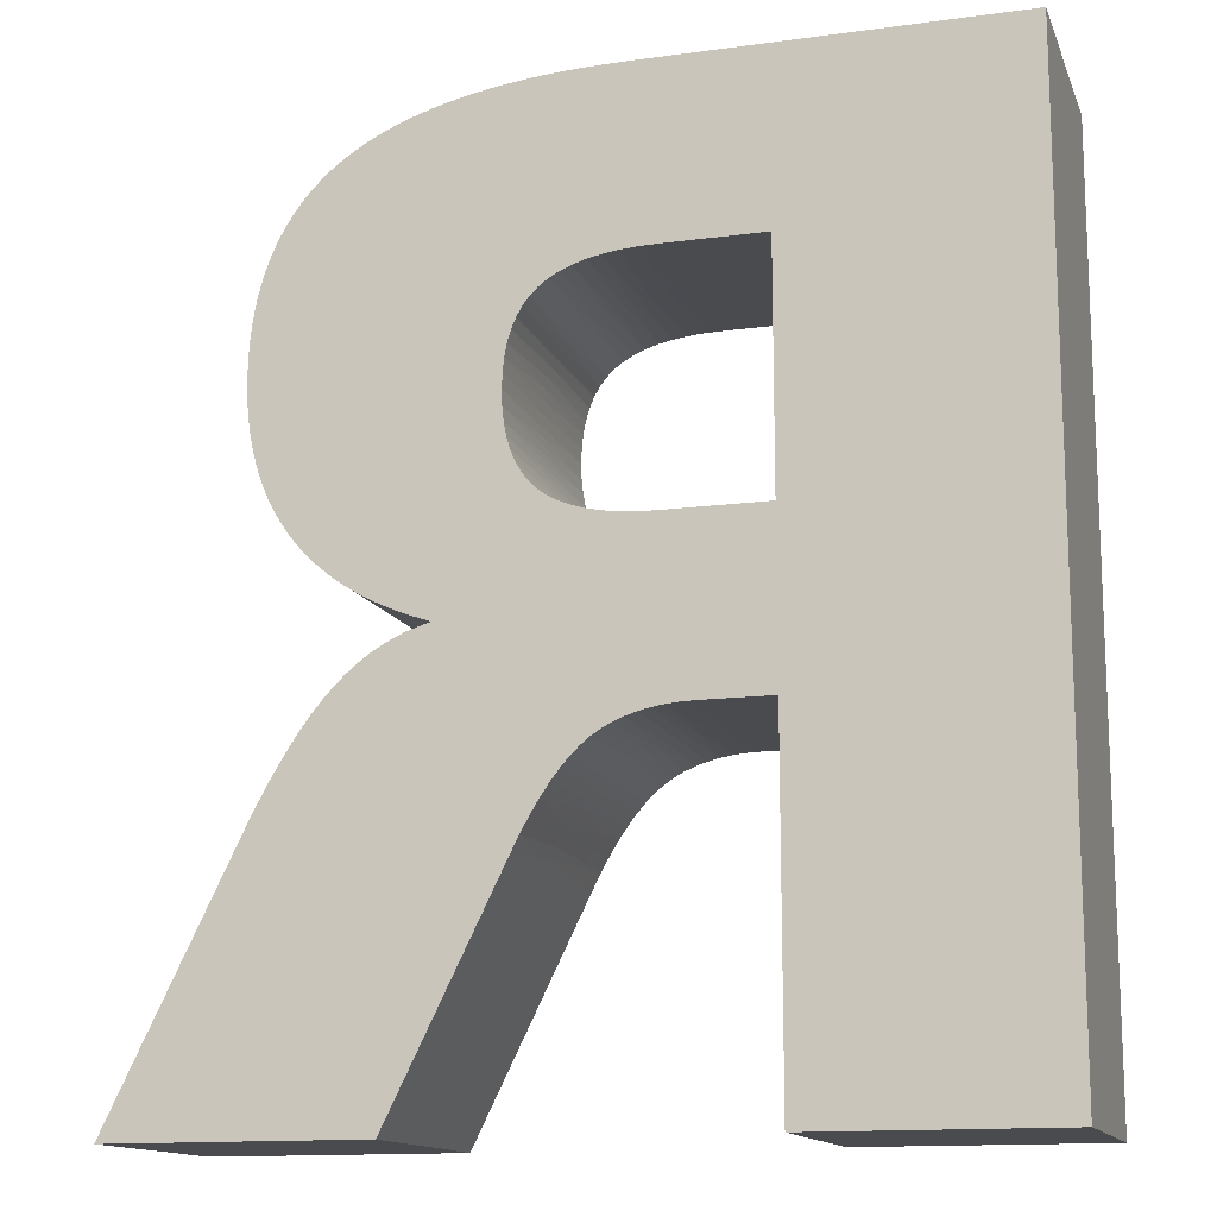
<metadata>
{"format":"obj","ext":"obj","renderer":"f3d","projection":"perspective","resolution":1024,"background":"white","views":[{"elev":-13.9,"azim":-163.3,"up":"+Y"}]}
</metadata>
<code>
o ascii.029
v -0.7235 2.155 5
v -0.7235 2.155 -5
v -5.06 2.155 5
v -5.06 2.155 -5
v -5.06 12.42 5
v -5.06 12.42 -5
v -0.7235 12.42 5
v -0.7235 12.42 -5
v 5.33 7.334 -5
v 5.33 7.334 5
v 5.315 7.878 2e-06
v 5.308 7.989 -5
v 5.27 8.39 2e-06
v 5.242 8.596 -5
v 5.195 8.869 2e-06
v 5.132 9.155 -5
v 5.09 9.315 2e-06
v 4.979 9.666 -5
v 4.955 9.729 3e-06
v 4.781 10.13 -5
v 4.791 10.11 3e-06
v 4.596 10.46 3e-06
v 4.781 10.13 5
v 4.54 10.55 5
v 4.372 10.77 3e-06
v 4.255 10.91 5
v 4.194 10.98 3e-06
v 4.255 10.91 -5
v 4.001 11.17 3e-06
v 3.925 11.23 -5
v 3.792 11.34 3e-06
v 3.546 11.51 -5
v 3.564 11.5 3e-06
v 3.316 11.65 3e-06
v 3.546 11.51 5
v 3.108 11.75 5
v 3.048 11.78 3e-06
v 2.76 11.9 3e-06
v 2.614 11.96 5
v 2.452 12.01 3e-06
v 2.614 11.96 -5
v 2.061 12.12 -5
v 3.108 11.75 -5
v 5.242 8.596 5
v 5.308 7.989 5
v 5.132 9.155 5
v 4.979 9.666 5
v 3.925 11.23 5
v 2.061 12.12 5
v 2.125 12.11 3e-06
v 1.777 12.19 3e-06
v 1.451 12.25 -5
v 1.41 12.26 3e-06
v 1.023 12.32 3e-06
v 1.451 12.25 5
v 0.7839 12.35 5
v 0.616 12.36 3e-06
v 0.05896 12.4 5
v 0.1894 12.39 3e-06
v 0.05896 12.4 -5
v -0.2572 12.41 3e-06
v 0.7839 12.35 -5
v 4.54 10.55 -5
v -0.007446 2.17 1e-06
v 0.05896 2.173 -5
v 0.6608 2.217 1e-06
v 0.7839 2.23 -5
v 1.281 2.295 1e-06
v 1.451 2.324 -5
v 1.854 2.404 1e-06
v 2.061 2.455 -5
v 2.378 2.545 1e-06
v 2.614 2.624 -5
v 2.855 2.717 1e-06
v 3.108 2.83 -5
v 3.284 2.92 1e-06
v 3.546 3.074 -5
v 3.665 3.154 1e-06
v 3.925 3.356 -5
v 3.869 3.309 1e-06
v 4.057 3.475 2e-06
v 3.925 3.356 5
v 4.255 3.681 5
v 4.233 3.656 2e-06
v 4.395 3.852 2e-06
v 4.54 4.055 5
v 4.544 4.062 2e-06
v 4.54 4.055 -5
v 4.681 4.286 2e-06
v 4.781 4.478 -5
v 4.804 4.526 2e-06
v 4.914 4.779 2e-06
v 4.781 4.478 5
v 4.979 4.951 5
v 5.012 5.048 2e-06
v 5.096 5.331 2e-06
v 5.132 5.473 5
v 5.167 5.628 2e-06
v 5.132 5.473 -5
v 5.242 6.044 -5
v 4.979 4.951 -5
v 0.7839 2.23 5
v 0.05896 2.173 5
v 1.451 2.324 5
v 2.061 2.455 5
v 2.614 2.624 5
v 3.108 2.83 5
v 3.546 3.074 5
v 5.242 6.044 5
v 5.226 5.94 2e-06
v 5.271 6.267 2e-06
v 5.308 6.664 -5
v 5.304 6.608 2e-06
v 5.323 6.964 2e-06
v 5.308 6.664 5
v 4.255 3.681 -5
v -15.39 -20.09 5
v -15.39 -20.09 -5
v -5.06 -20.09 5
v -5.06 -20.09 -5
v -15.39 19.91 5
v -15.39 19.91 -5
v 0.3685 19.91 5
v 0.3685 19.91 -5
v 1.343 19.9 5
v 1.562 19.89 4e-06
v 1.343 19.9 -5
v 2.284 19.87 -5
v 2.284 19.87 5
v 2.705 19.85 4e-06
v 3.191 19.81 -5
v 3.191 19.81 5
v 3.799 19.77 4e-06
v 4.066 19.74 -5
v 4.066 19.74 5
v 4.842 19.66 4e-06
v 4.907 19.65 -5
v 4.907 19.65 5
v 5.716 19.54 5
v 5.834 19.52 4e-06
v 6.491 19.4 5
v 6.777 19.34 4e-06
v 7.233 19.25 5
v 7.67 19.14 4e-06
v 7.942 19.07 5
v 8.512 18.9 4e-06
v 8.617 18.87 5
v 9.304 18.64 4e-06
v 9.26 18.65 5
v 9.869 18.42 5
v 10.05 18.34 4e-06
v 10.45 18.16 5
v 10.74 18.01 4e-06
v 10.45 18.16 -5
v 10.99 17.88 -5
v 9.869 18.42 -5
v 9.26 18.65 -5
v 8.617 18.87 -5
v 7.942 19.07 -5
v 5.716 19.54 -5
v 6.491 19.4 -5
v 7.233 19.25 -5
v 10.99 17.88 5
v 11.38 17.65 4e-06
v 11.5 17.58 -5
v 11.5 17.58 5
v 11.97 17.26 4e-06
v 11.98 17.26 -5
v 11.98 17.26 5
v 12.42 16.91 5
v 12.52 16.83 4e-06
v 12.84 16.54 5
v 13.02 16.37 4e-06
v 13.23 16.15 5
v 13.47 15.87 4e-06
v 13.59 15.74 5
v 13.74 15.54 3e-06
v 13.92 15.3 5
v 13.99 15.2 3e-06
v 14.22 14.83 5
v 14.22 14.84 3e-06
v 14.43 14.46 3e-06
v 14.22 14.83 -5
v 14.49 14.34 -5
v 13.92 15.3 -5
v 12.42 16.91 -5
v 12.84 16.54 -5
v 13.23 16.15 -5
v 13.59 15.74 -5
v 14.49 14.34 5
v 14.63 14.07 3e-06
v 14.74 13.83 -5
v 14.74 13.83 5
v 14.8 13.67 3e-06
v 14.95 13.3 -5
v 14.95 13.3 5
v 14.97 13.26 3e-06
v 15.11 12.83 3e-06
v 15.14 12.73 -5
v 15.24 12.38 3e-06
v 15.3 12.15 -5
v 15.35 11.92 3e-06
v 15.43 11.54 -5
v 15.44 11.45 3e-06
v 15.53 10.91 -5
v 15.52 10.96 3e-06
v 15.58 10.46 3e-06
v 15.53 10.91 5
v 15.6 10.25 5
v 15.62 9.939 3e-06
v 15.64 9.568 5
v 15.65 9.408 2e-06
v 15.64 9.568 -5
v 15.66 8.863 -5
v 15.6 10.25 -5
v 15.14 12.73 5
v 15.3 12.15 5
v 15.43 11.54 5
v 15.66 8.863 5
v 15.65 8.373 5
v 15.65 8.264 2e-06
v 15.65 8.373 -5
v 15.63 7.894 -5
v 15.63 7.894 5
v 15.61 7.681 2e-06
v 15.59 7.427 -5
v 15.59 7.427 5
v 15.56 7.115 2e-06
v 15.54 6.97 -5
v 15.54 6.97 5
v 15.48 6.566 2e-06
v 15.47 6.525 -5
v 15.47 6.525 5
v 15.39 6.091 5
v 15.38 6.034 2e-06
v 15.29 5.667 5
v 15.25 5.518 2e-06
v 15.18 5.255 5
v 15.1 5.019 2e-06
v 15.05 4.854 5
v 14.94 4.537 2e-06
v 14.91 4.464 5
v 14.74 4.071 2e-06
v 14.75 4.085 5
v 14.58 3.718 5
v 14.53 3.622 2e-06
v 14.39 3.361 5
v 14.29 3.19 1e-06
v 14.39 3.361 -5
v 14.19 3.015 -5
v 14.58 3.718 -5
v 14.75 4.085 -5
v 14.91 4.464 -5
v 15.05 4.854 -5
v 15.39 6.091 -5
v 15.29 5.667 -5
v 15.18 5.255 -5
v 14.19 3.015 5
v 14.03 2.774 1e-06
v 13.97 2.681 -5
v 13.97 2.681 5
v 13.75 2.375 1e-06
v 13.74 2.357 -5
v 13.74 2.357 5
v 13.49 2.045 5
v 13.45 1.992 1e-06
v 13.23 1.742 5
v 13.12 1.625 1e-06
v 12.95 1.45 5
v 12.77 1.274 1e-06
v 12.66 1.169 5
v 12.29 0.8524 1e-06
v 12.35 0.8976 5
v 12.02 0.6367 5
v 11.78 0.4559 1e-06
v 11.69 0.3862 5
v 11.24 0.08418 1e-06
v 11.69 0.3862 -5
v 11.33 0.146 -5
v 12.02 0.6367 -5
v 12.35 0.8976 -5
v 12.66 1.169 -5
v 12.95 1.45 -5
v 13.49 2.045 -5
v 13.23 1.742 -5
v 11.33 0.146 5
v 10.96 -0.08378 5
v 10.65 -0.2627 1e-06
v 10.58 -0.3032 5
v 10.18 -0.5123 5
v 10.03 -0.5848 1e-06
v 9.763 -0.711 5
v 9.374 -0.8821 1e-06
v 9.763 -0.711 -5
v 9.333 -0.8994 -5
v 10.18 -0.5123 -5
v 10.58 -0.3032 -5
v 10.96 -0.08378 -5
v 9.333 -0.8994 5
v 8.887 -1.077 5
v 8.68 -1.155 1e-06
v 8.426 -1.245 5
v 7.95 -1.402 5
v 8.426 -1.245 -5
v 7.95 -1.402 -5
v 8.887 -1.077 -5
v 8.474 -1.539 5
v 8.546 -1.561 1e-06
v 8.474 -1.539 -5
v 8.984 -1.713 -5
v 8.984 -1.713 5
v 9.124 -1.769 1e-06
v 9.48 -1.927 -5
v 9.48 -1.927 5
v 9.685 -2.028 1e-06
v 9.963 -2.178 -5
v 9.963 -2.178 5
v 10.23 -2.336 1e-06
v 10.43 -2.469 -5
v 10.43 -2.469 5
v 10.75 -2.695 1e-06
v 10.89 -2.798 -5
v 10.89 -2.798 5
v 11.26 -3.104 0
v 11.33 -3.165 -5
v 11.33 -3.165 5
v 11.75 -3.563 0
v 11.76 -3.571 -5
v 11.76 -3.571 5
v 11.99 -3.813 0
v 12.18 -4.023 -5
v 12.18 -4.023 5
v 12.23 -4.082 0
v 12.6 -4.531 -5
v 12.6 -4.531 5
v 12.59 -4.521 0
v 12.96 -5.001 0
v 13.03 -5.094 -5
v 13.32 -5.521 0
v 13.45 -5.712 -5
v 13.69 -6.082 -0
v 13.88 -6.385 -5
v 14.05 -6.684 -0
v 14.3 -7.113 -5
v 14.42 -7.327 -0
v 14.73 -7.896 -5
v 14.79 -8.01 -0
v 15.16 -8.735 -5
v 15.16 -8.735 5
v 13.03 -5.094 5
v 13.45 -5.712 5
v 13.88 -6.385 5
v 14.3 -7.113 5
v 14.73 -7.896 5
v 20.74 -20.09 5
v 20.74 -20.09 -5
v 9.76 -20.09 5
v 9.76 -20.09 -5
v 9.197 -18.95 -5
v 9.197 -18.95 5
v 8.635 -17.81 -5
v 8.635 -17.81 5
v 7.509 -15.53 -5
v 7.509 -15.53 5
v 5.258 -10.97 -5
v 5.258 -10.97 5
v 4.862 -10.17 -5
v 4.862 -10.17 5
v 4.641 -9.726 -1e-06
v 4.494 -9.443 -5
v 4.42 -9.304 -1e-06
v 4.125 -8.778 -5
v 4.198 -8.904 -0
v 3.976 -8.525 -0
v 4.125 -8.778 5
v 3.755 -8.172 5
v 3.753 -8.169 -0
v 3.53 -7.834 -0
v 3.383 -7.627 5
v 3.306 -7.521 -0
v 3.383 -7.627 -5
v 3.01 -7.142 -5
v 3.755 -8.172 -5
v 4.494 -9.443 5
v 3.01 -7.142 5
v 3.081 -7.23 -0
v 2.857 -6.961 -0
v 2.636 -6.718 -5
v 2.631 -6.714 -0
v 2.405 -6.488 -0
v 2.636 -6.718 5
v 2.259 -6.355 5
v 2.179 -6.285 -0
v 1.882 -6.051 5
v 1.952 -6.103 -0
v 1.882 -6.051 -5
v 1.722 -5.941 -0
v 1.488 -5.795 -5
v 1.229 -5.654 0
v 1.064 -5.574 -5
v 0.878 -5.491 0
v 0.6086 -5.386 -5
v 0.5072 -5.35 0
v 0.1228 -5.232 -5
v 0.117 -5.231 0
v -0.2929 -5.133 0
v 0.1228 -5.232 5
v -0.3937 -5.113 5
v -0.7222 -5.057 0
v -0.9409 -5.028 5
v -1.171 -5.003 0
v -0.9409 -5.028 -5
v -1.519 -4.976 -5
v -0.3937 -5.113 -5
v 1.488 -5.795 5
v 1.064 -5.574 5
v 0.6086 -5.386 5
v -1.519 -4.976 5
v -1.64 -4.97 0
v -2.128 -4.959 -5
v -2.128 -4.959 5
v 2.259 -6.355 -5
v -5.06 -4.959 5
v -5.06 -4.959 -5
f 1 2 3
f 3 2 4
f 3 4 5
f 5 4 6
f 5 6 7
f 7 6 8
f 9 10 11
f 12 11 13
f 14 13 15
f 16 15 17
f 18 17 19
f 20 19 21
f 22 21 23
f 24 22 23
f 24 25 22
f 24 26 25
f 25 26 27
f 28 27 29
f 30 29 31
f 32 31 33
f 34 33 35
f 36 34 35
f 36 37 34
f 36 38 37
f 36 39 38
f 38 39 40
f 41 40 42
f 41 38 40
f 41 43 38
f 38 43 37
f 37 43 34
f 34 43 32
f 33 34 32
f 44 13 45
f 44 15 13
f 44 46 15
f 15 46 17
f 17 46 47
f 19 47 23
f 21 19 23
f 17 47 19
f 27 26 29
f 29 26 48
f 31 48 35
f 33 31 35
f 29 48 31
f 39 49 40
f 40 49 50
f 42 50 51
f 52 51 53
f 54 53 55
f 56 54 55
f 56 57 54
f 56 58 57
f 57 58 59
f 60 59 61
f 8 61 7
f 8 60 61
f 50 49 51
f 51 49 55
f 53 51 55
f 59 58 61
f 61 58 7
f 59 60 57
f 57 60 62
f 54 62 52
f 53 54 52
f 57 62 54
f 52 42 51
f 50 42 40
f 32 30 31
f 30 28 29
f 27 28 25
f 25 28 63
f 22 63 20
f 21 22 20
f 25 63 22
f 20 18 19
f 18 16 17
f 16 14 15
f 14 12 13
f 12 9 11
f 10 45 11
f 11 45 13
f 2 1 64
f 65 64 66
f 67 66 68
f 69 68 70
f 71 70 72
f 73 72 74
f 75 74 76
f 77 76 78
f 79 78 80
f 81 80 82
f 83 81 82
f 83 84 81
f 83 85 84
f 83 86 85
f 85 86 87
f 88 87 89
f 90 89 91
f 92 91 93
f 94 92 93
f 94 95 92
f 94 96 95
f 94 97 96
f 96 97 98
f 99 98 100
f 99 96 98
f 99 101 96
f 96 101 95
f 95 101 92
f 92 101 90
f 91 92 90
f 102 66 103
f 102 68 66
f 102 104 68
f 68 104 70
f 70 104 105
f 72 105 106
f 74 106 107
f 76 107 108
f 78 108 82
f 80 78 82
f 70 105 72
f 72 106 74
f 74 107 76
f 76 108 78
f 87 86 89
f 89 86 93
f 91 89 93
f 97 109 98
f 98 109 110
f 100 110 111
f 112 111 113
f 114 113 115
f 10 114 115
f 10 9 114
f 114 9 112
f 113 114 112
f 110 109 111
f 111 109 115
f 113 111 115
f 112 100 111
f 110 100 98
f 90 88 89
f 87 88 85
f 85 88 116
f 84 116 81
f 84 85 116
f 116 79 81
f 81 79 80
f 79 77 78
f 77 75 76
f 75 73 74
f 73 71 72
f 71 69 70
f 69 67 68
f 67 65 66
f 65 2 64
f 1 103 64
f 64 103 66
f 117 118 119
f 119 118 120
f 121 122 117
f 117 122 118
f 123 124 121
f 121 124 122
f 123 125 124
f 124 125 126
f 127 126 128
f 127 124 126
f 125 129 126
f 126 129 130
f 128 130 131
f 128 126 130
f 129 132 130
f 130 132 133
f 131 133 134
f 131 130 133
f 132 135 133
f 133 135 136
f 134 136 137
f 134 133 136
f 135 138 136
f 136 138 139
f 140 139 141
f 142 141 143
f 144 143 145
f 146 145 147
f 148 147 149
f 150 148 149
f 150 151 148
f 150 152 151
f 151 152 153
f 154 153 155
f 154 151 153
f 154 156 151
f 151 156 148
f 148 156 157
f 158 148 157
f 158 146 148
f 158 159 146
f 146 159 144
f 145 146 144
f 136 139 140
f 160 140 161
f 160 136 140
f 160 137 136
f 140 141 142
f 161 142 162
f 161 140 142
f 142 143 144
f 162 144 159
f 162 142 144
f 146 147 148
f 152 163 153
f 153 163 164
f 155 164 165
f 155 153 164
f 163 166 164
f 164 166 167
f 165 167 168
f 165 164 167
f 166 169 167
f 167 169 170
f 171 170 172
f 173 172 174
f 175 174 176
f 177 176 178
f 179 178 180
f 181 180 182
f 183 182 184
f 183 181 182
f 183 179 181
f 183 185 179
f 179 185 177
f 178 179 177
f 167 170 171
f 186 171 187
f 186 167 171
f 186 168 167
f 171 172 173
f 187 173 188
f 187 171 173
f 173 174 175
f 188 175 189
f 188 173 175
f 175 176 177
f 189 177 185
f 189 175 177
f 180 190 182
f 182 190 191
f 184 191 192
f 184 182 191
f 190 193 191
f 191 193 194
f 192 194 195
f 192 191 194
f 193 196 194
f 194 196 197
f 195 197 198
f 199 198 200
f 201 200 202
f 203 202 204
f 205 204 206
f 207 206 208
f 209 207 208
f 209 210 207
f 209 211 210
f 210 211 212
f 213 212 214
f 213 210 212
f 213 215 210
f 210 215 207
f 207 215 205
f 206 207 205
f 197 196 198
f 198 196 216
f 200 216 217
f 202 217 218
f 204 218 208
f 206 204 208
f 198 216 200
f 200 217 202
f 202 218 204
f 211 219 212
f 212 219 214
f 205 203 204
f 203 201 202
f 201 199 200
f 199 195 198
f 197 195 194
f 179 180 181
f 219 220 214
f 214 220 221
f 222 221 223
f 222 214 221
f 220 224 221
f 221 224 225
f 223 225 226
f 223 221 225
f 224 227 225
f 225 227 228
f 226 228 229
f 226 225 228
f 227 230 228
f 228 230 231
f 229 231 232
f 229 228 231
f 230 233 231
f 231 233 234
f 235 234 236
f 237 236 238
f 239 238 240
f 241 240 242
f 243 242 244
f 245 243 244
f 245 246 243
f 245 247 246
f 246 247 248
f 249 248 250
f 249 246 248
f 249 251 246
f 246 251 243
f 243 251 252
f 253 243 252
f 253 241 243
f 253 254 241
f 241 254 239
f 240 241 239
f 231 234 235
f 255 235 256
f 255 231 235
f 255 232 231
f 235 236 237
f 256 237 257
f 256 235 237
f 237 238 239
f 257 239 254
f 257 237 239
f 241 242 243
f 247 258 248
f 248 258 259
f 250 259 260
f 250 248 259
f 258 261 259
f 259 261 262
f 260 262 263
f 260 259 262
f 261 264 262
f 262 264 265
f 266 265 267
f 268 267 269
f 270 269 271
f 272 271 273
f 274 272 273
f 274 275 272
f 274 276 275
f 275 276 277
f 278 277 279
f 278 275 277
f 278 280 275
f 275 280 272
f 272 280 281
f 282 272 281
f 282 270 272
f 282 283 270
f 270 283 268
f 269 270 268
f 262 265 266
f 284 266 285
f 284 262 266
f 284 263 262
f 266 267 268
f 285 268 283
f 285 266 268
f 270 271 272
f 276 286 277
f 277 286 287
f 288 287 289
f 290 288 289
f 290 291 288
f 290 292 291
f 291 292 293
f 294 293 295
f 294 291 293
f 294 296 291
f 291 296 288
f 288 296 297
f 298 288 297
f 298 277 288
f 298 279 277
f 277 287 288
f 292 299 293
f 293 299 300
f 301 300 302
f 303 301 302
f 303 304 301
f 303 305 304
f 293 300 301
f 306 301 304
f 306 293 301
f 306 295 293
f 303 307 305
f 305 307 308
f 309 308 310
f 309 305 308
f 307 311 308
f 308 311 312
f 310 312 313
f 310 308 312
f 311 314 312
f 312 314 315
f 313 315 316
f 313 312 315
f 314 317 315
f 315 317 318
f 316 318 319
f 316 315 318
f 317 320 318
f 318 320 321
f 319 321 322
f 319 318 321
f 320 323 321
f 321 323 324
f 322 324 325
f 322 321 324
f 323 326 324
f 324 326 327
f 325 327 328
f 325 324 327
f 326 329 327
f 327 329 330
f 328 330 331
f 328 327 330
f 329 332 330
f 330 332 333
f 331 333 334
f 331 330 333
f 332 335 333
f 333 335 336
f 334 336 337
f 338 337 339
f 340 339 341
f 342 341 343
f 344 343 345
f 346 345 347
f 348 347 349
f 348 346 347
f 336 335 337
f 337 335 350
f 339 350 351
f 341 351 352
f 343 352 353
f 345 353 354
f 347 354 349
f 347 345 354
f 337 350 339
f 339 351 341
f 341 352 343
f 343 353 345
f 346 344 345
f 344 342 343
f 342 340 341
f 340 338 339
f 338 334 337
f 336 334 333
f 355 356 349
f 349 356 348
f 357 358 355
f 355 358 356
f 358 357 359
f 359 357 360
f 361 360 362
f 363 362 364
f 365 364 366
f 367 366 368
f 367 365 366
f 359 360 361
f 361 362 363
f 363 364 365
f 367 368 369
f 370 369 371
f 372 371 373
f 374 373 375
f 376 374 375
f 376 377 374
f 376 378 377
f 376 379 378
f 378 379 380
f 381 380 382
f 381 378 380
f 381 383 378
f 378 383 377
f 377 383 374
f 374 383 372
f 373 374 372
f 375 371 384
f 375 373 371
f 379 385 380
f 380 385 386
f 382 386 387
f 388 387 389
f 390 389 391
f 392 390 391
f 392 393 390
f 392 394 393
f 393 394 395
f 396 395 397
f 398 397 399
f 400 399 401
f 402 401 403
f 404 403 405
f 406 405 407
f 408 406 407
f 408 409 406
f 408 410 409
f 409 410 411
f 412 411 413
f 412 409 411
f 412 414 409
f 409 414 406
f 406 414 404
f 405 406 404
f 386 385 387
f 387 385 391
f 389 387 391
f 395 394 397
f 397 394 415
f 399 415 416
f 401 416 417
f 403 417 407
f 405 403 407
f 397 415 399
f 399 416 401
f 401 417 403
f 410 418 411
f 411 418 419
f 413 419 420
f 413 411 419
f 418 421 419
f 419 421 420
f 404 402 403
f 402 400 401
f 400 398 399
f 398 396 397
f 395 396 393
f 393 396 422
f 390 422 388
f 389 390 388
f 393 422 390
f 388 382 387
f 386 382 380
f 372 370 371
f 370 367 369
f 368 384 369
f 369 384 371
f 423 424 421
f 421 424 420
f 119 120 423
f 423 120 424
f 103 1 265
f 102 265 104
f 102 103 265
f 5 121 3
f 5 123 121
f 5 7 123
f 123 7 125
f 125 7 129
f 129 7 132
f 132 7 135
f 135 7 138
f 138 7 139
f 139 7 141
f 141 7 143
f 143 7 145
f 145 7 147
f 147 7 149
f 149 7 150
f 150 7 152
f 152 7 163
f 163 7 216
f 166 216 169
f 166 163 216
f 7 58 216
f 216 58 56
f 55 216 56
f 55 49 216
f 216 49 39
f 36 216 39
f 36 35 216
f 216 35 48
f 26 216 48
f 26 24 216
f 216 24 23
f 47 216 23
f 47 46 216
f 216 46 217
f 217 46 218
f 218 46 208
f 208 46 44
f 209 44 211
f 209 208 44
f 211 44 219
f 219 44 45
f 220 45 224
f 220 219 45
f 10 230 45
f 10 233 230
f 10 234 233
f 10 236 234
f 10 238 236
f 10 240 238
f 10 115 240
f 240 115 242
f 242 115 244
f 244 115 245
f 245 115 109
f 97 245 109
f 97 94 245
f 245 94 93
f 86 245 93
f 86 83 245
f 245 83 247
f 247 83 82
f 258 82 108
f 107 258 108
f 107 261 258
f 107 106 261
f 261 106 264
f 264 106 105
f 104 264 105
f 104 265 264
f 247 82 258
f 119 423 117
f 117 423 3
f 121 117 3
f 423 421 3
f 3 421 303
f 265 303 302
f 300 265 302
f 300 299 265
f 265 299 292
f 290 265 292
f 290 289 265
f 265 289 287
f 286 265 287
f 286 276 265
f 265 276 274
f 273 265 274
f 273 271 265
f 265 271 269
f 267 265 269
f 303 421 335
f 332 303 335
f 332 329 303
f 303 329 326
f 323 303 326
f 323 320 303
f 303 320 307
f 307 320 317
f 311 317 314
f 311 307 317
f 421 418 335
f 335 418 410
f 408 335 410
f 408 407 335
f 335 407 417
f 416 335 417
f 416 415 335
f 335 415 394
f 392 335 394
f 392 391 335
f 335 391 385
f 379 335 385
f 379 376 335
f 335 376 375
f 384 335 375
f 384 368 335
f 335 368 366
f 350 366 351
f 350 335 366
f 364 354 366
f 364 349 354
f 364 362 349
f 349 362 360
f 357 349 360
f 357 355 349
f 354 353 366
f 366 353 352
f 351 366 352
f 3 303 265
f 1 3 265
f 230 227 45
f 45 227 224
f 169 216 170
f 170 216 196
f 172 196 193
f 174 193 190
f 176 190 180
f 178 176 180
f 170 196 172
f 172 193 174
f 174 190 176
f 2 424 4
f 2 295 424
f 2 294 295
f 2 296 294
f 2 297 296
f 2 298 297
f 2 279 298
f 2 278 279
f 2 280 278
f 2 281 280
f 2 282 281
f 2 283 282
f 2 285 283
f 2 284 285
f 2 65 284
f 284 65 67
f 69 284 67
f 69 71 284
f 284 71 73
f 75 284 73
f 75 77 284
f 284 77 79
f 116 284 79
f 116 88 284
f 284 88 90
f 101 284 90
f 101 99 284
f 284 99 100
f 263 100 112
f 260 112 250
f 260 263 112
f 284 100 263
f 9 254 112
f 9 257 254
f 9 256 257
f 9 255 256
f 9 232 255
f 9 229 232
f 9 12 229
f 229 12 226
f 226 12 223
f 223 12 222
f 222 12 214
f 214 12 14
f 213 14 215
f 213 214 14
f 215 14 205
f 205 14 16
f 203 16 201
f 203 205 16
f 201 16 199
f 199 16 18
f 20 199 18
f 20 63 199
f 199 63 28
f 30 199 28
f 30 32 199
f 199 32 43
f 41 199 43
f 41 42 199
f 199 42 52
f 62 199 52
f 62 60 199
f 199 60 8
f 6 199 8
f 6 159 199
f 6 162 159
f 6 161 162
f 6 160 161
f 6 137 160
f 6 134 137
f 6 131 134
f 6 128 131
f 6 127 128
f 6 124 127
f 6 122 124
f 6 4 122
f 122 4 118
f 118 4 424
f 120 118 424
f 159 158 199
f 199 158 157
f 156 199 157
f 156 154 199
f 199 154 155
f 165 199 155
f 165 168 199
f 199 168 186
f 195 186 187
f 192 187 188
f 184 188 189
f 183 189 185
f 183 184 189
f 199 186 195
f 195 187 192
f 192 188 184
f 254 253 112
f 112 253 252
f 251 112 252
f 251 249 112
f 112 249 250
f 295 306 424
f 424 306 304
f 305 424 304
f 305 309 424
f 424 309 310
f 313 424 310
f 313 316 424
f 424 316 319
f 322 424 319
f 322 325 424
f 424 325 328
f 331 424 328
f 331 334 424
f 424 334 420
f 420 334 413
f 413 334 412
f 412 334 414
f 414 334 404
f 404 334 402
f 402 334 400
f 400 334 398
f 398 334 396
f 396 334 422
f 422 334 388
f 388 334 382
f 382 334 381
f 381 334 383
f 383 334 372
f 372 334 370
f 370 334 367
f 367 334 365
f 365 334 338
f 340 365 338
f 340 342 365
f 365 342 344
f 346 365 344
f 346 363 365
f 346 348 363
f 363 348 361
f 361 348 359
f 359 348 358
f 358 348 356

</code>
